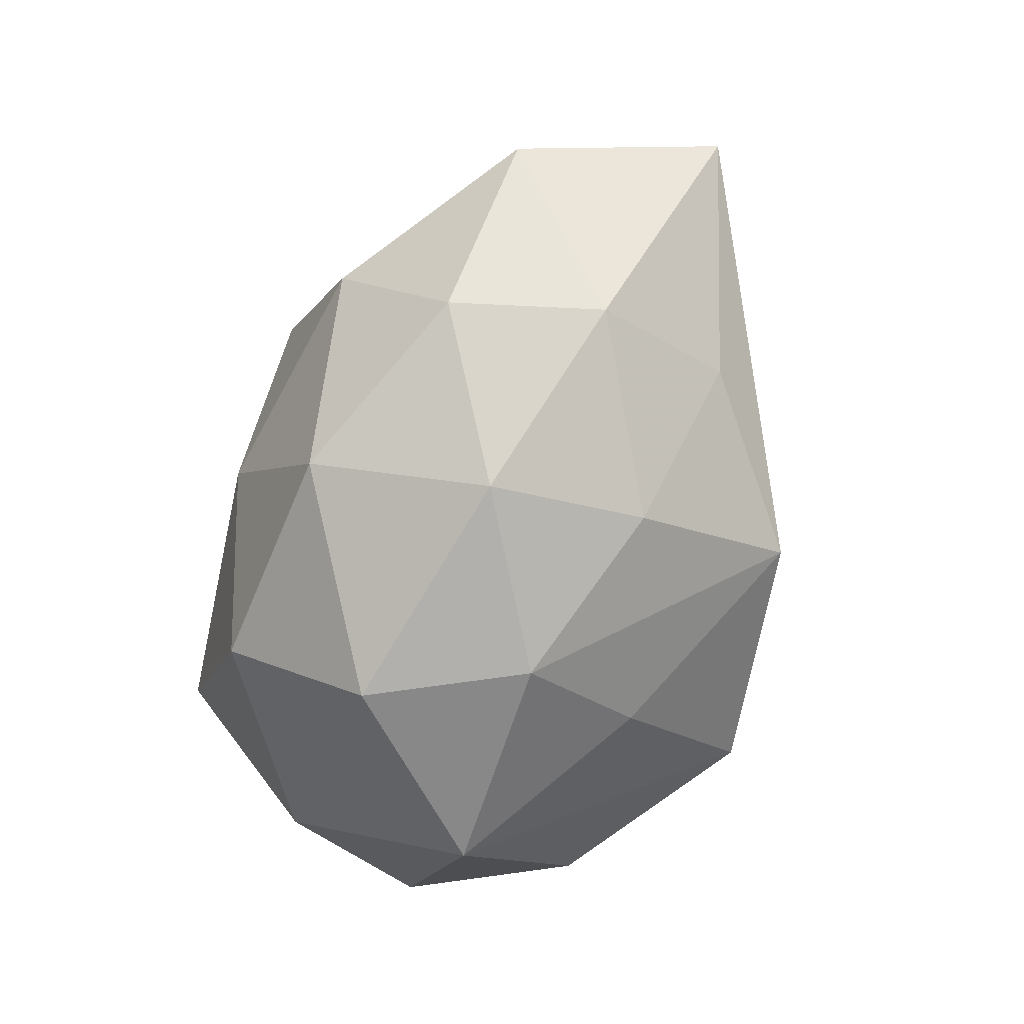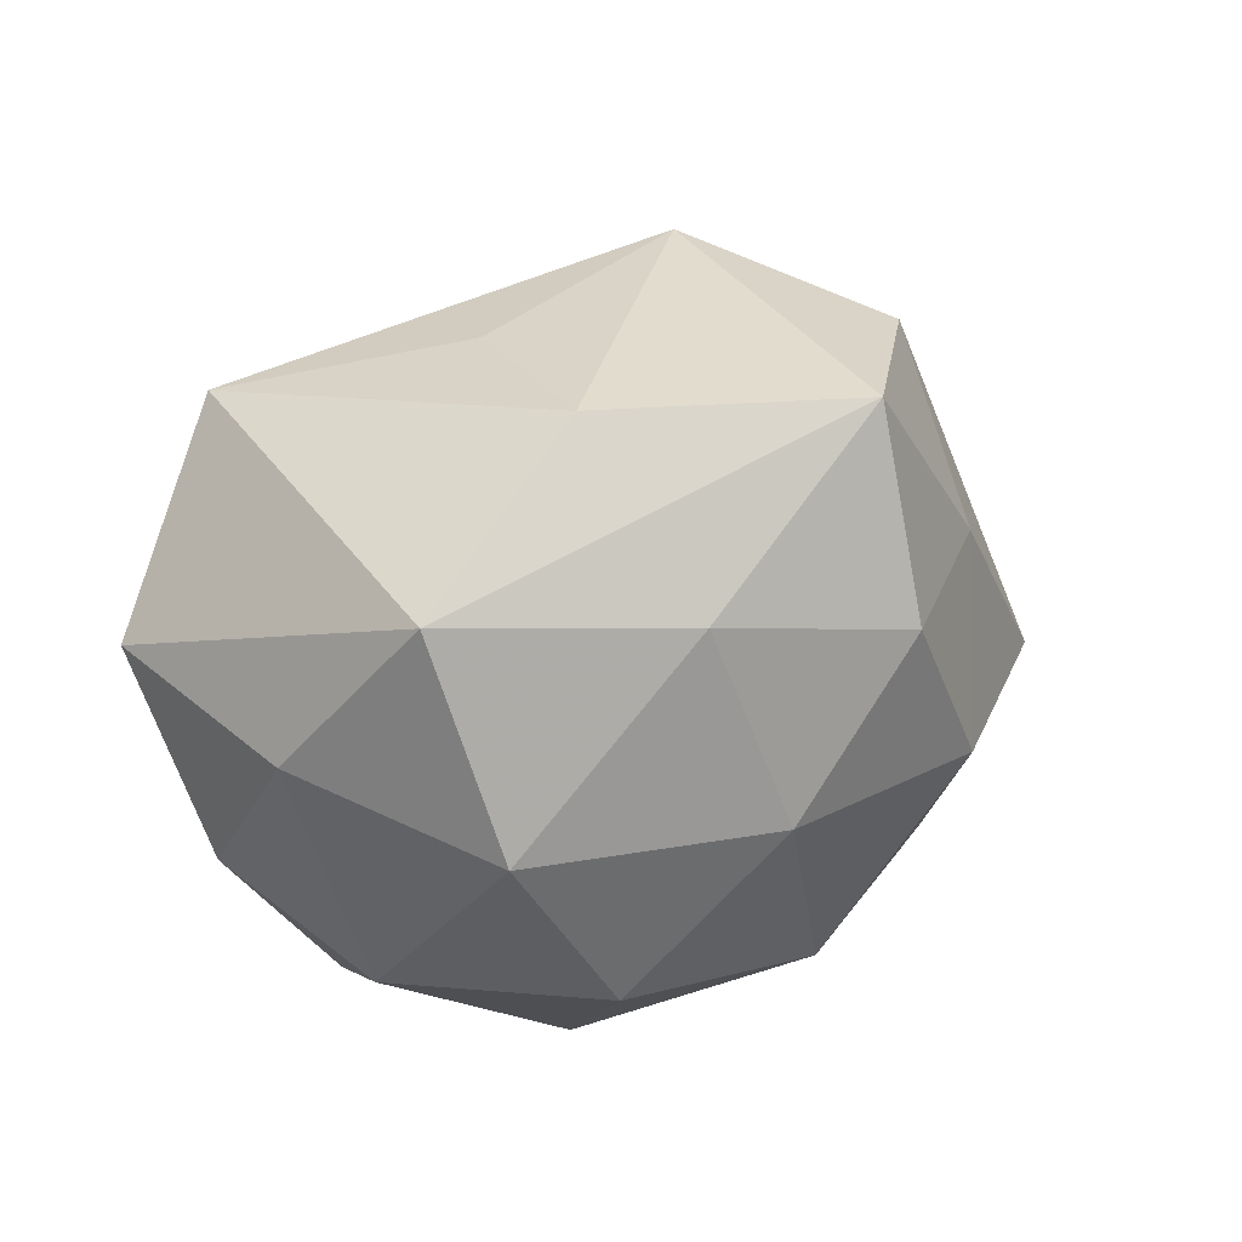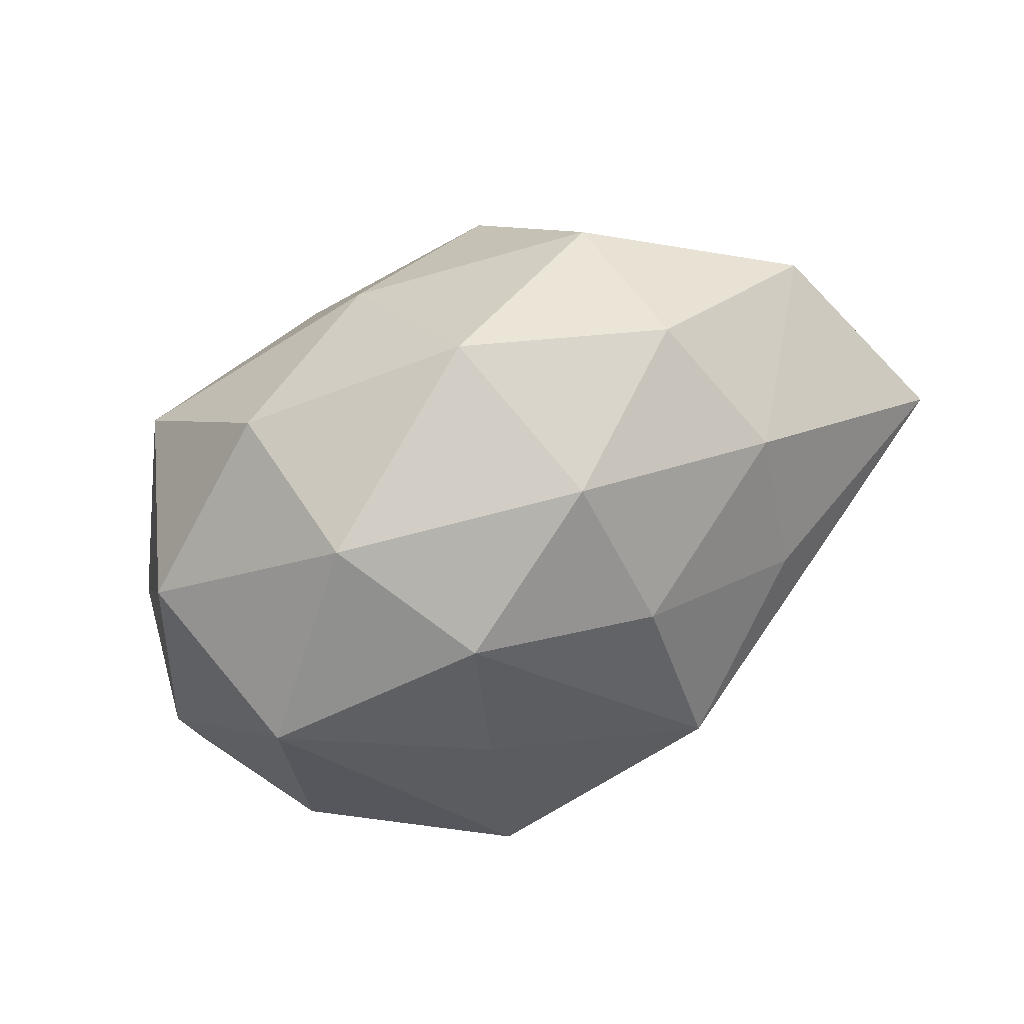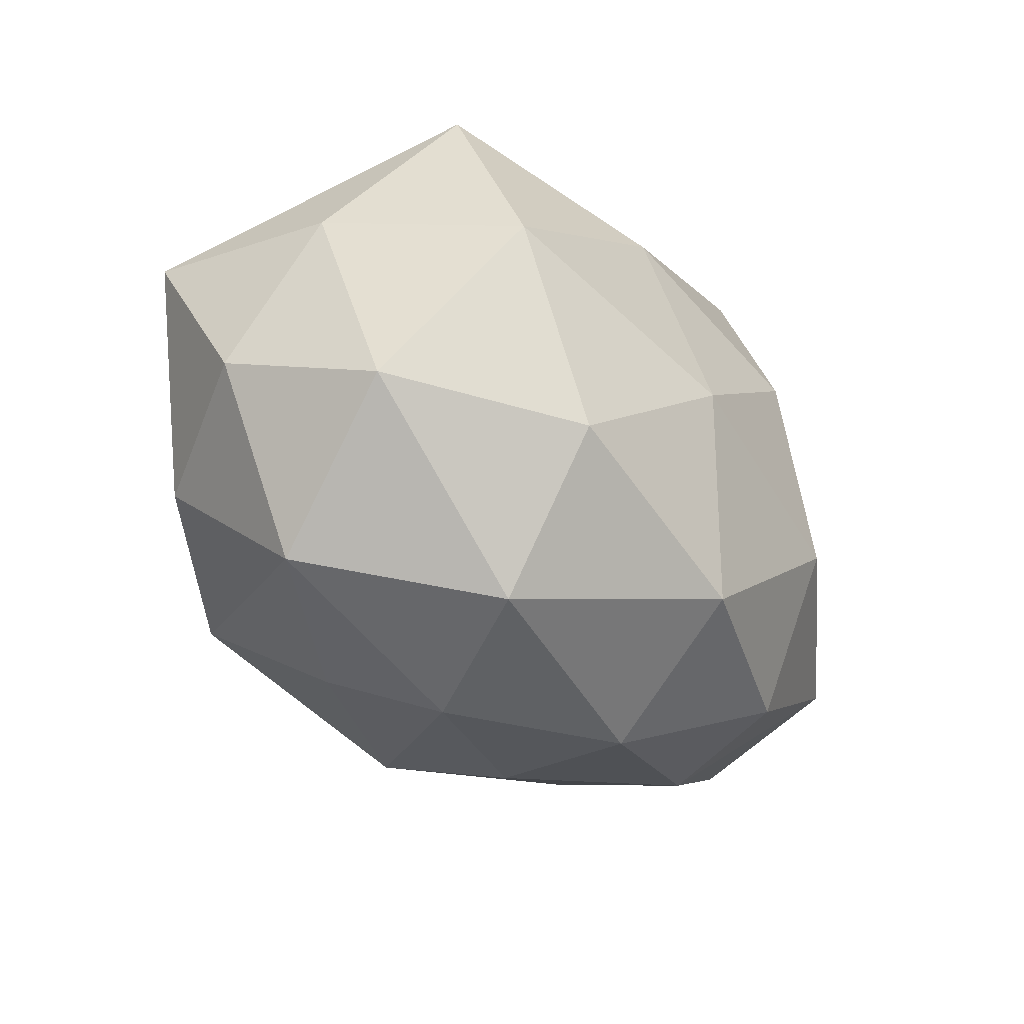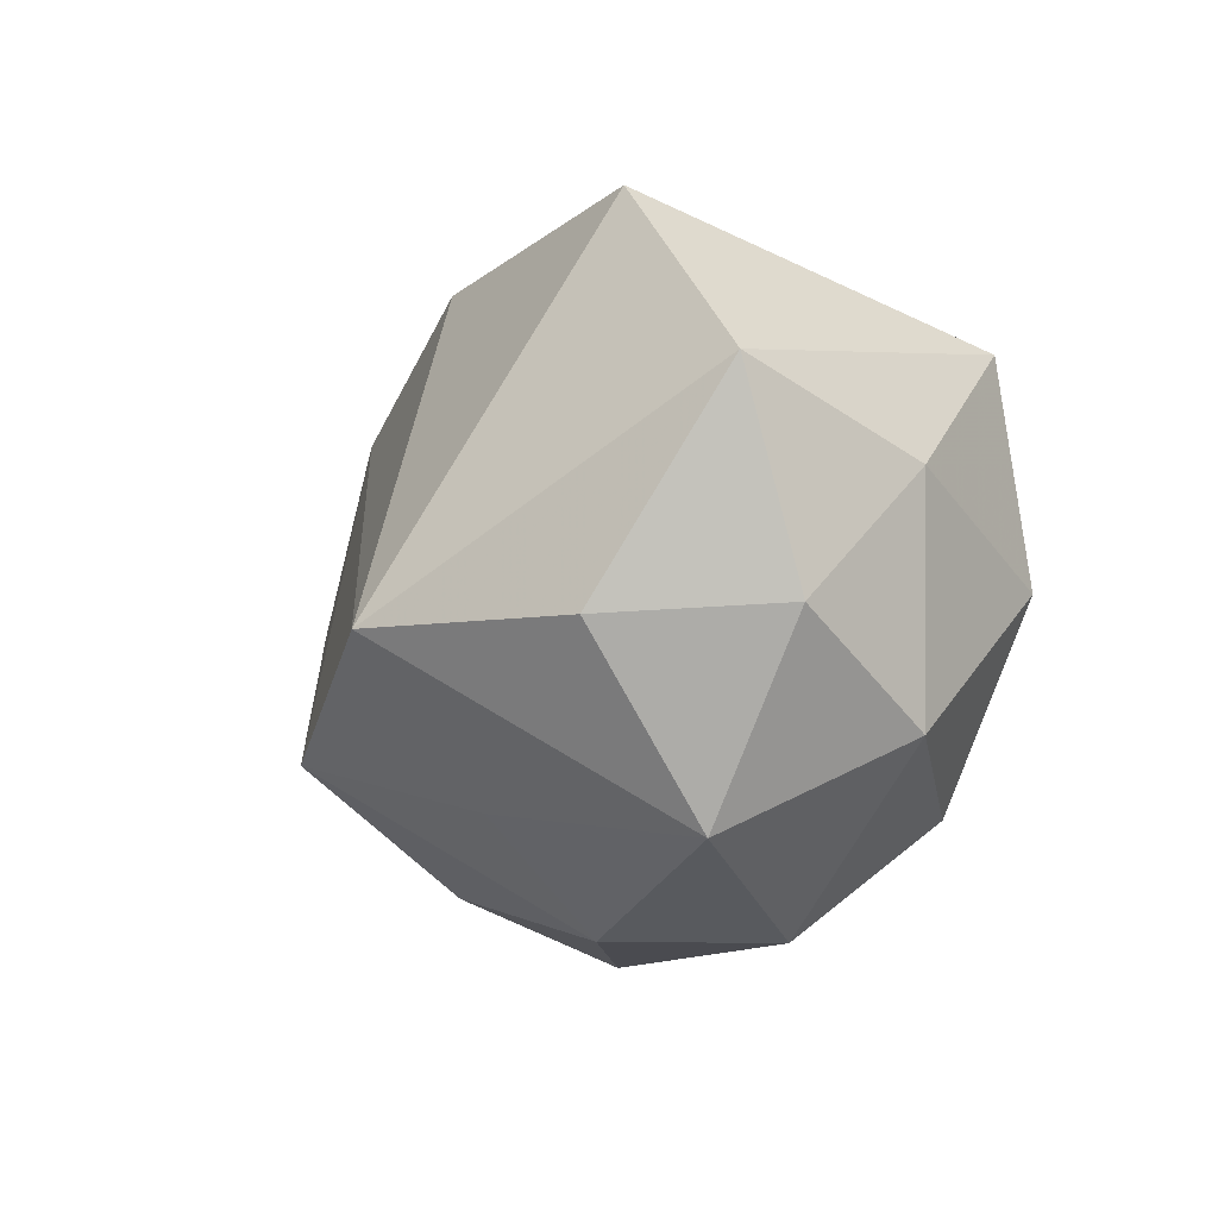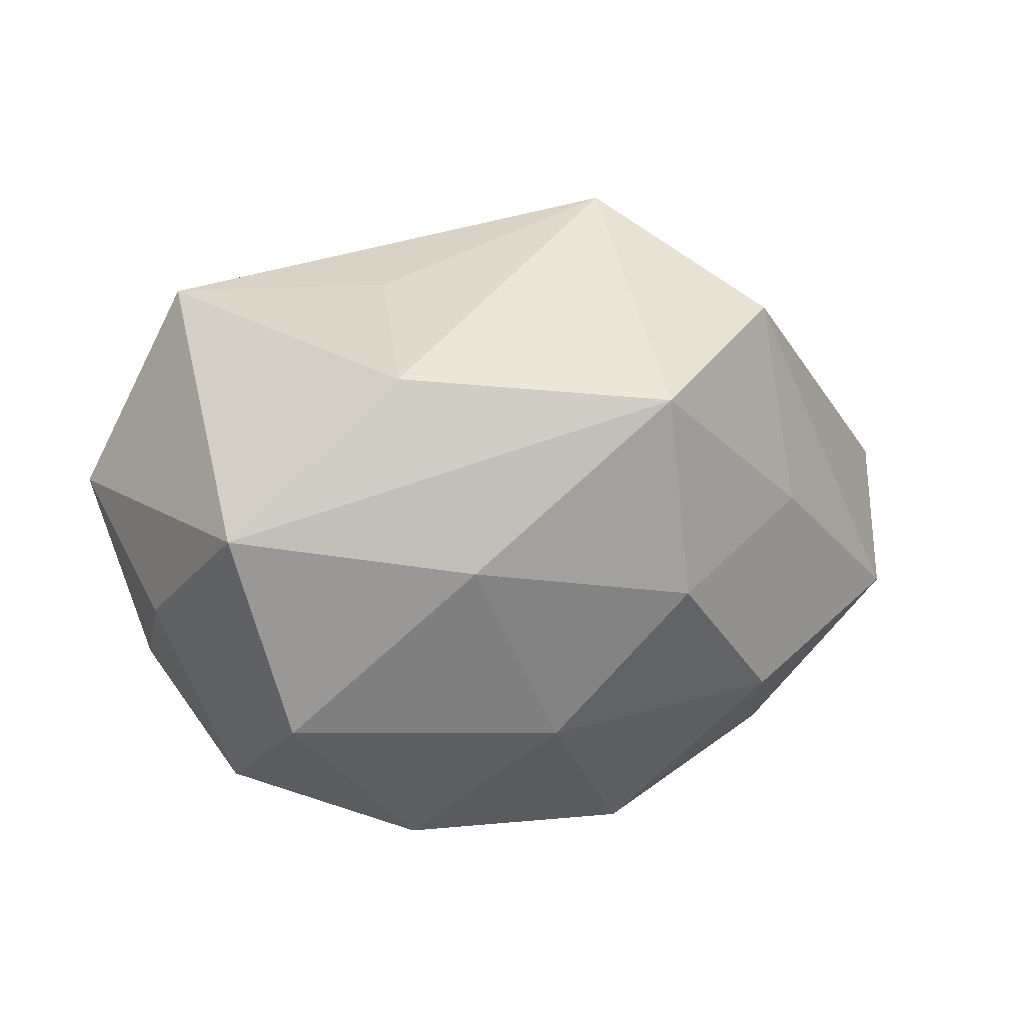
<metadata>
{"format":"obj","ext":"obj","renderer":"f3d","projection":"perspective","resolution":1024,"background":"white","views":[{"elev":-74.0,"azim":73.1,"up":"+Y"},{"elev":24.0,"azim":-33.4,"up":"+Y"},{"elev":-76.4,"azim":27.8,"up":"+Y"},{"elev":-49.8,"azim":-47.7,"up":"+Y"},{"elev":-19.3,"azim":-113.0,"up":"+Y"},{"elev":33.3,"azim":-13.2,"up":"+Y"}]}
</metadata>
<code>
v -0.01359 -0.0112 -0.03309
v 0.02552 -0.0089 0.02396
v 0.02897 -0.02297 0.01266
v -0.006238 0.02581 -0.02205
v -0.02687 -0.004011 0.02705
v -0.0075 0.01331 0.02762
v -0.003084 -0.03409 -0.005897
v 0.04422 -0.007667 0.00984
v 0.01661 0.01916 -0.02236
v -0.01254 0.02962 0.01516
v 0.01478 0.03493 -0.01042
v 0.01382 0.02807 0.02293
v 0.009568 -0.02683 0.0216
v 0.01408 -0.02712 -0.01283
v -0.03133 -0.01363 -0.01919
v -0.03175 0.0263 -0.01539
v -0.03947 -0.01292 -0.002748
v 0.03235 0.01679 -0.0109
v -0.03144 0.01686 0.0215
v 0.05033 -0.003546 -0.01104
v -0.008106 -0.02472 -0.01866
v -0.01409 -0.02238 0.02413
v 0.01415 -0.03248 0.003639
v 0.02675 0.001797 -0.02338
v -0.02628 -0.02992 -0.00555
v 0.03013 0.009984 0.01661
v -0.03887 0.001303 0.009424
v -0.01058 0.03065 -0.003437
v 0.0007293 -0.007441 0.02916
v -0.03203 -0.02048 0.01227
v -0.01034 -0.03432 0.00991
v 0.02948 0.02772 0.005675
v 0.03269 -0.02162 -0.003062
v 0.02878 -0.01534 -0.01729
v 0.01187 -0.01635 -0.02979
v 0.01486 0.007853 0.02834
v -0.0439 0.00637 -0.01039
f 37 19 16
f 16 19 10
f 27 19 37
f 23 14 33
f 4 16 11
f 10 19 12
f 12 11 10
f 32 11 12
f 36 26 12
f 12 26 32
f 19 27 5
f 22 29 5
f 20 33 34
f 34 33 14
f 7 14 23
f 23 31 7
f 7 31 25
f 7 25 21
f 23 33 3
f 1 16 4
f 37 16 1
f 1 15 37
f 21 25 1
f 25 15 1
f 28 16 10
f 10 11 28
f 28 11 16
f 4 11 9
f 9 1 4
f 20 24 9
f 18 32 20
f 18 11 32
f 20 9 18
f 18 9 11
f 30 5 27
f 22 5 30
f 30 31 22
f 25 31 30
f 6 29 36
f 6 5 29
f 19 5 6
f 36 12 6
f 6 12 19
f 36 29 2
f 2 26 36
f 13 31 23
f 23 3 13
f 22 31 13
f 3 2 13
f 13 29 22
f 13 2 29
f 8 33 20
f 8 3 33
f 8 2 3
f 26 2 8
f 20 32 8
f 32 26 8
f 35 24 20
f 20 34 35
f 35 9 24
f 1 9 35
f 35 34 14
f 21 1 35
f 35 7 21
f 14 7 35
f 17 27 37
f 17 30 27
f 25 30 17
f 37 15 17
f 17 15 25

</code>
